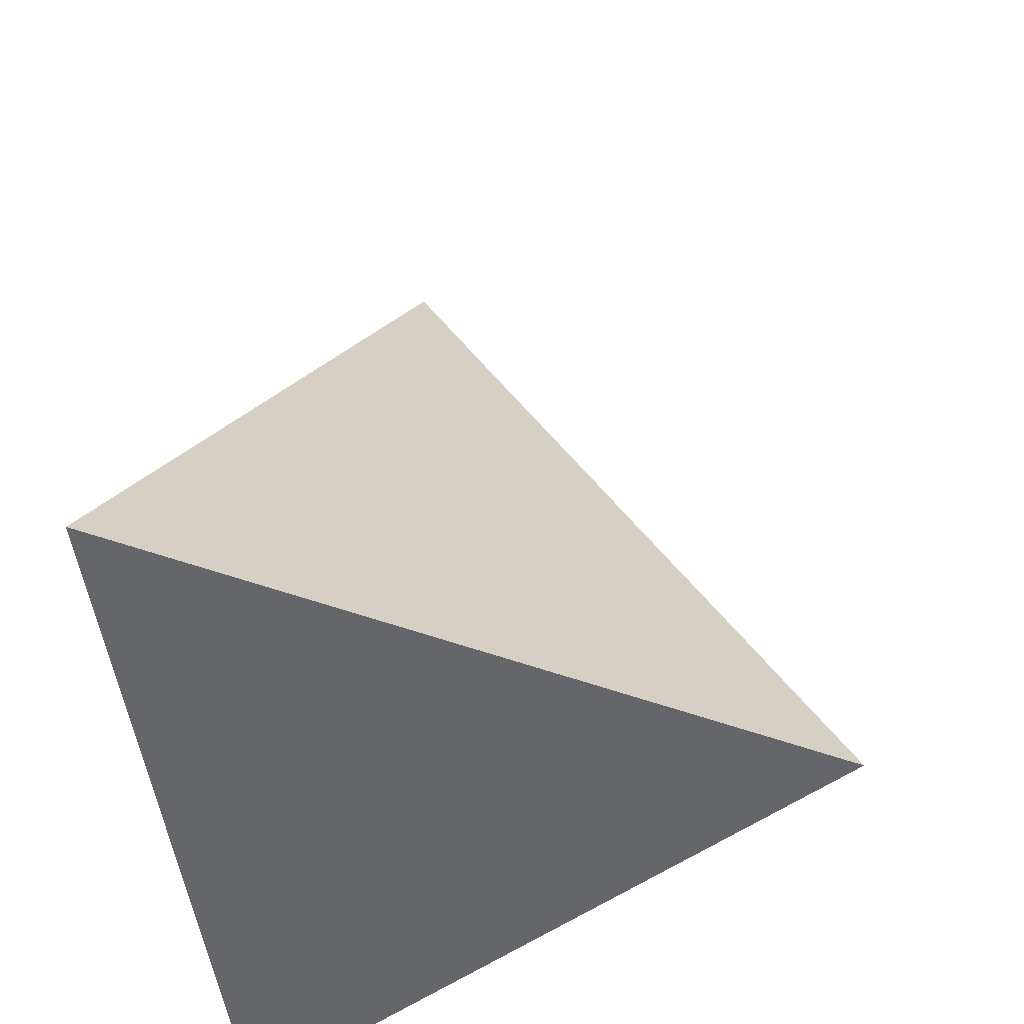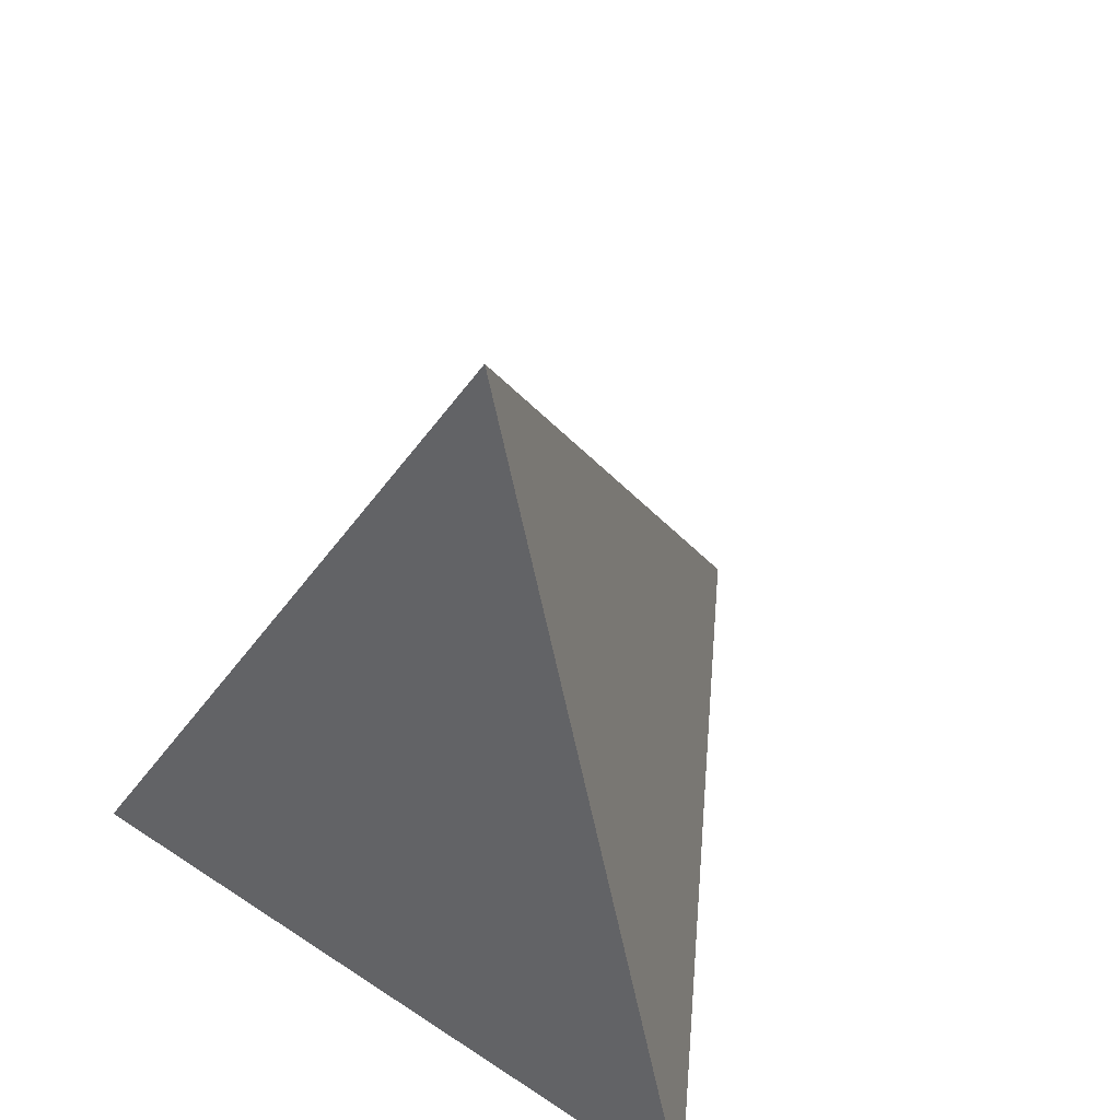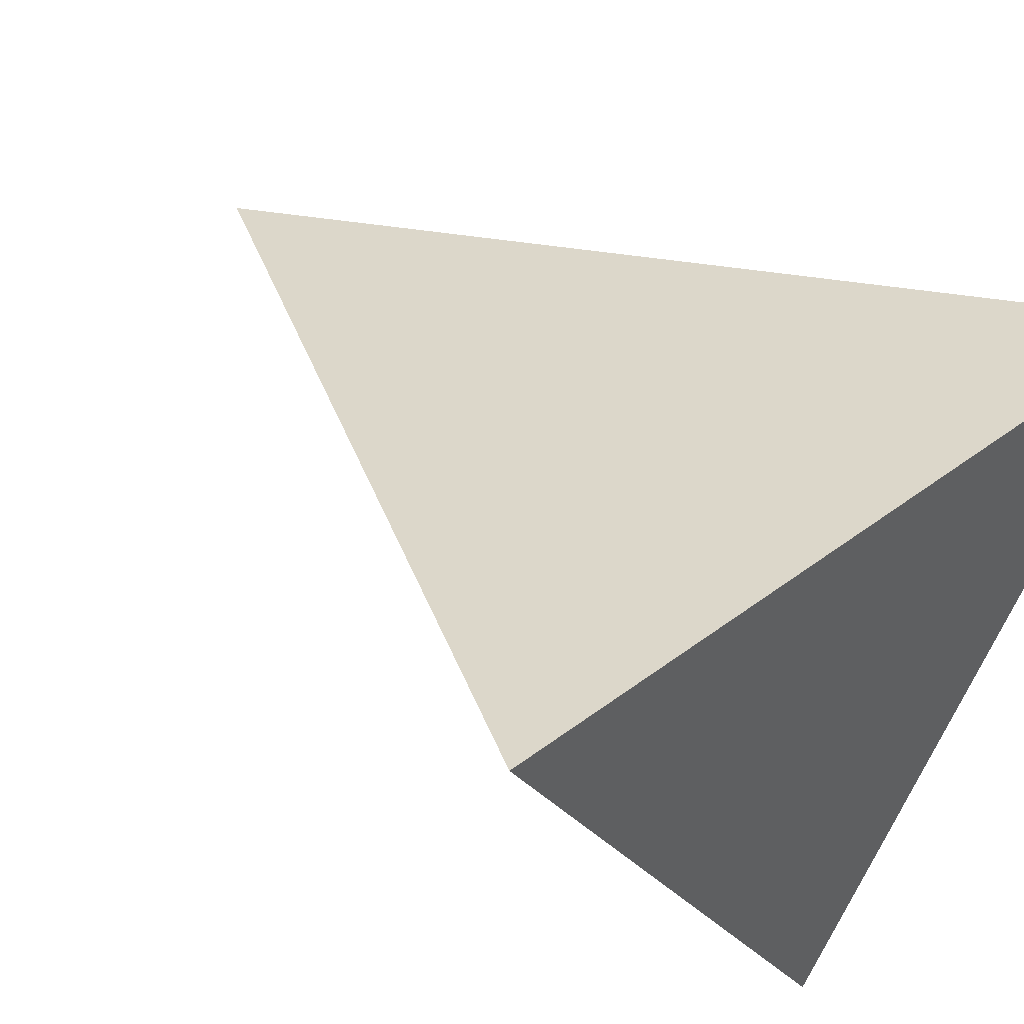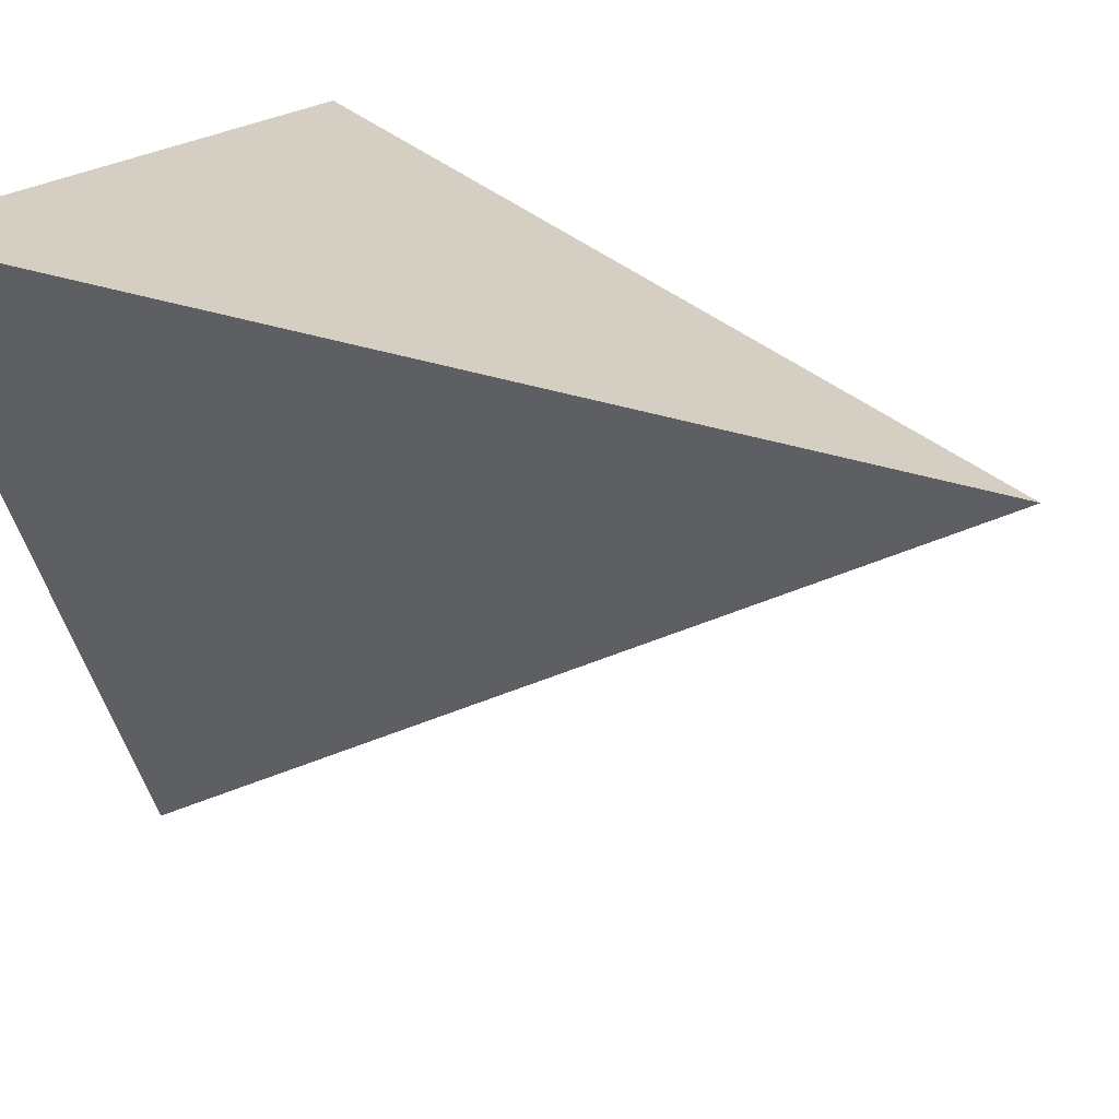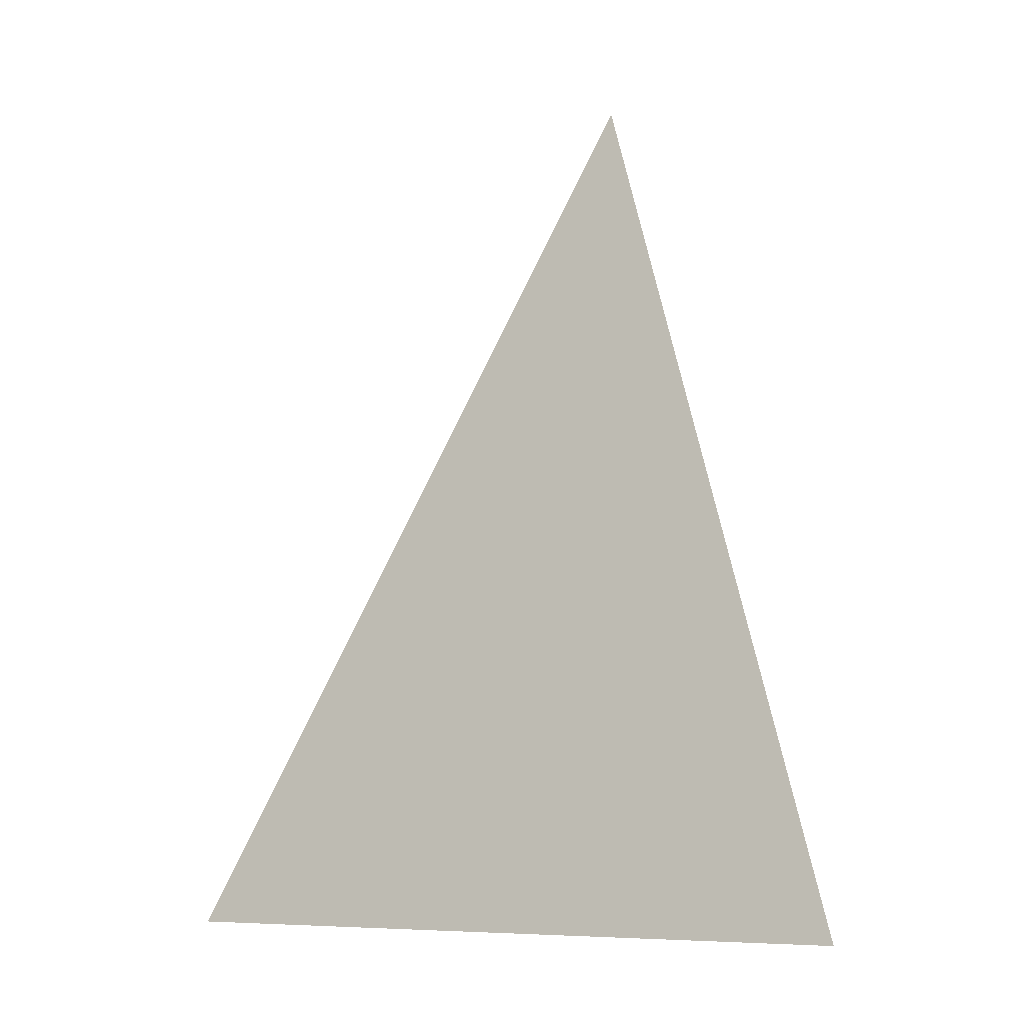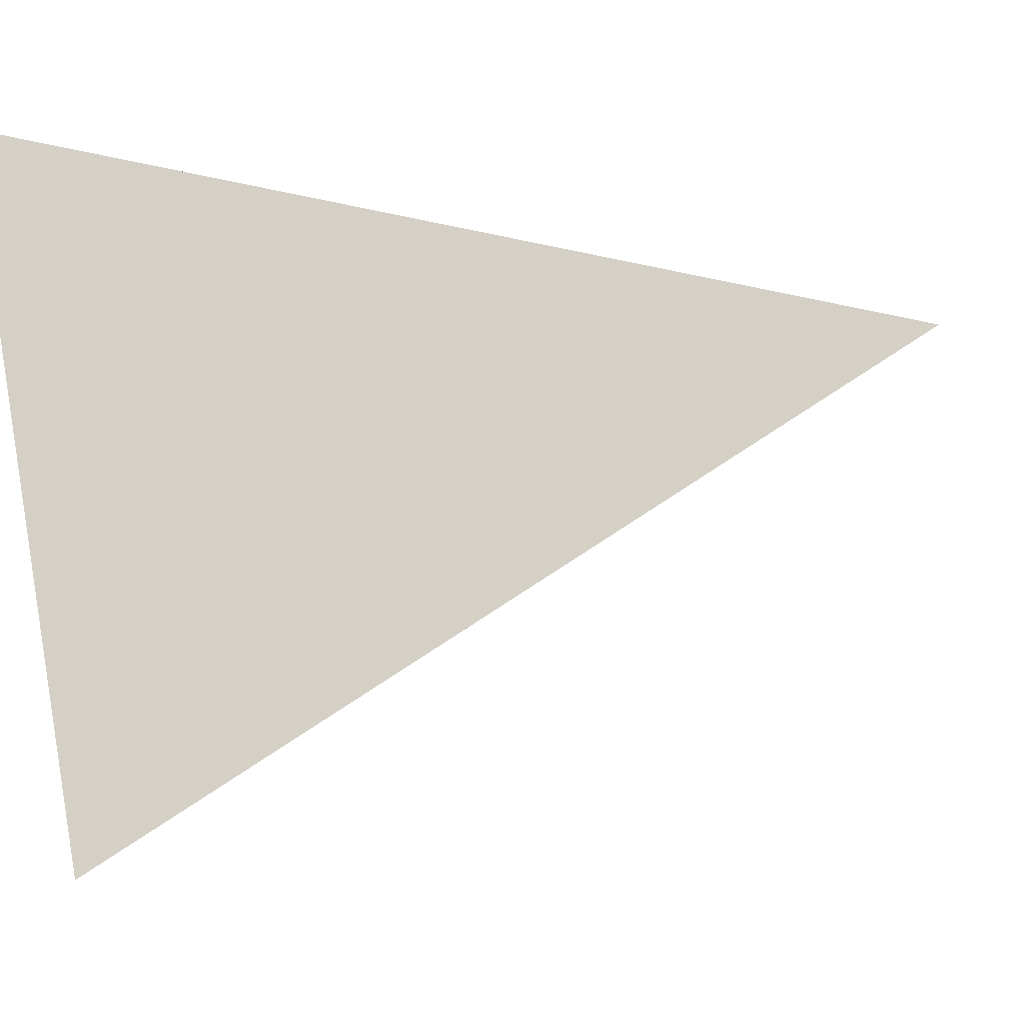
<metadata>
{"format":"obj","ext":"obj","renderer":"f3d","projection":"perspective","resolution":1024,"background":"white","views":[{"elev":-51.8,"azim":98.2,"up":"+Y"},{"elev":57.1,"azim":34.7,"up":"+Y"},{"elev":46.2,"azim":-40.7,"up":"+Z"},{"elev":18.0,"azim":115.2,"up":"+Z"},{"elev":-7.0,"azim":-83.7,"up":"+Y"},{"elev":-40.6,"azim":110.0,"up":"+Z"}]}
</metadata>
<code>
o Cone
v 0 -1 -1
v 0.866 -1 0.5
v -0.866 -1 0.5
v 0 1 0
f 1 4 2
f 1 2 3
f 2 4 3
f 3 4 1

</code>
